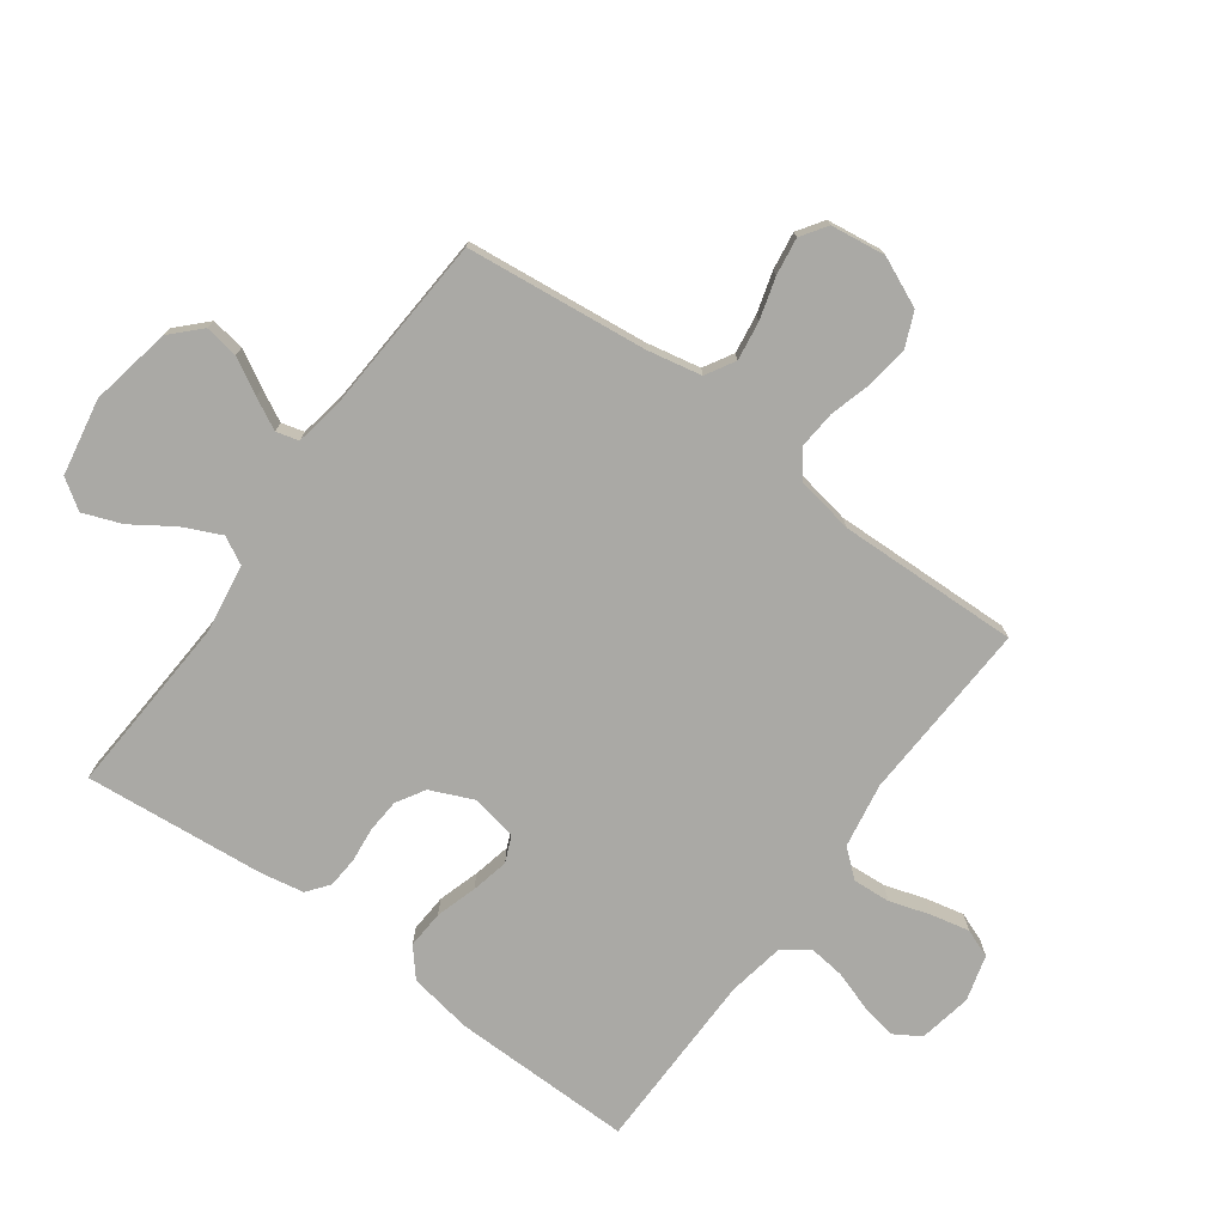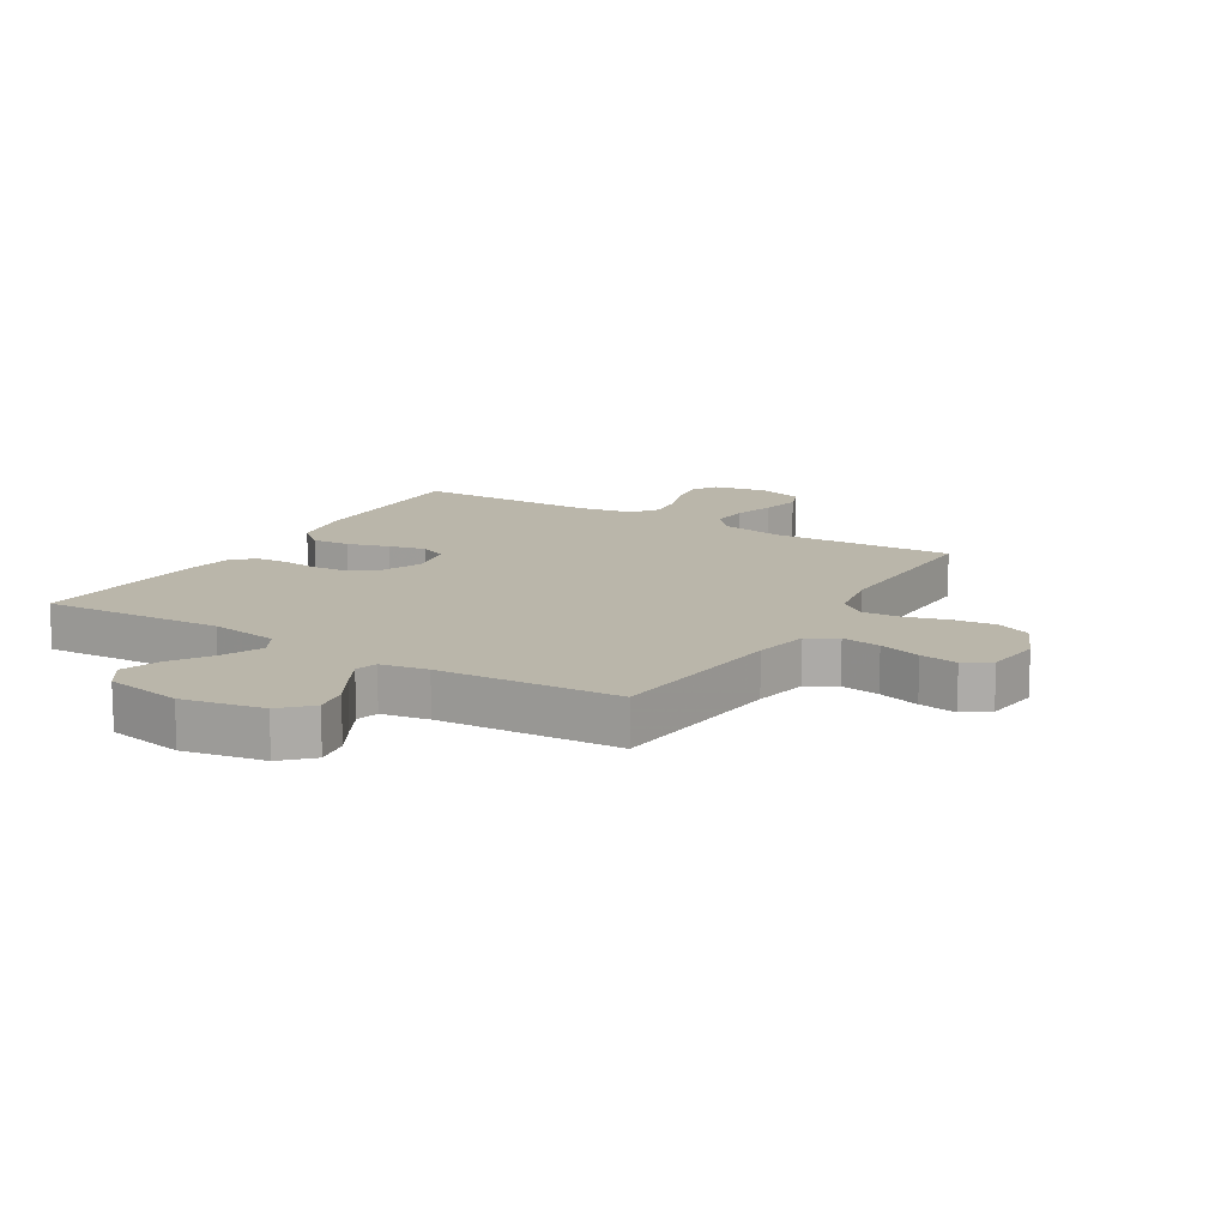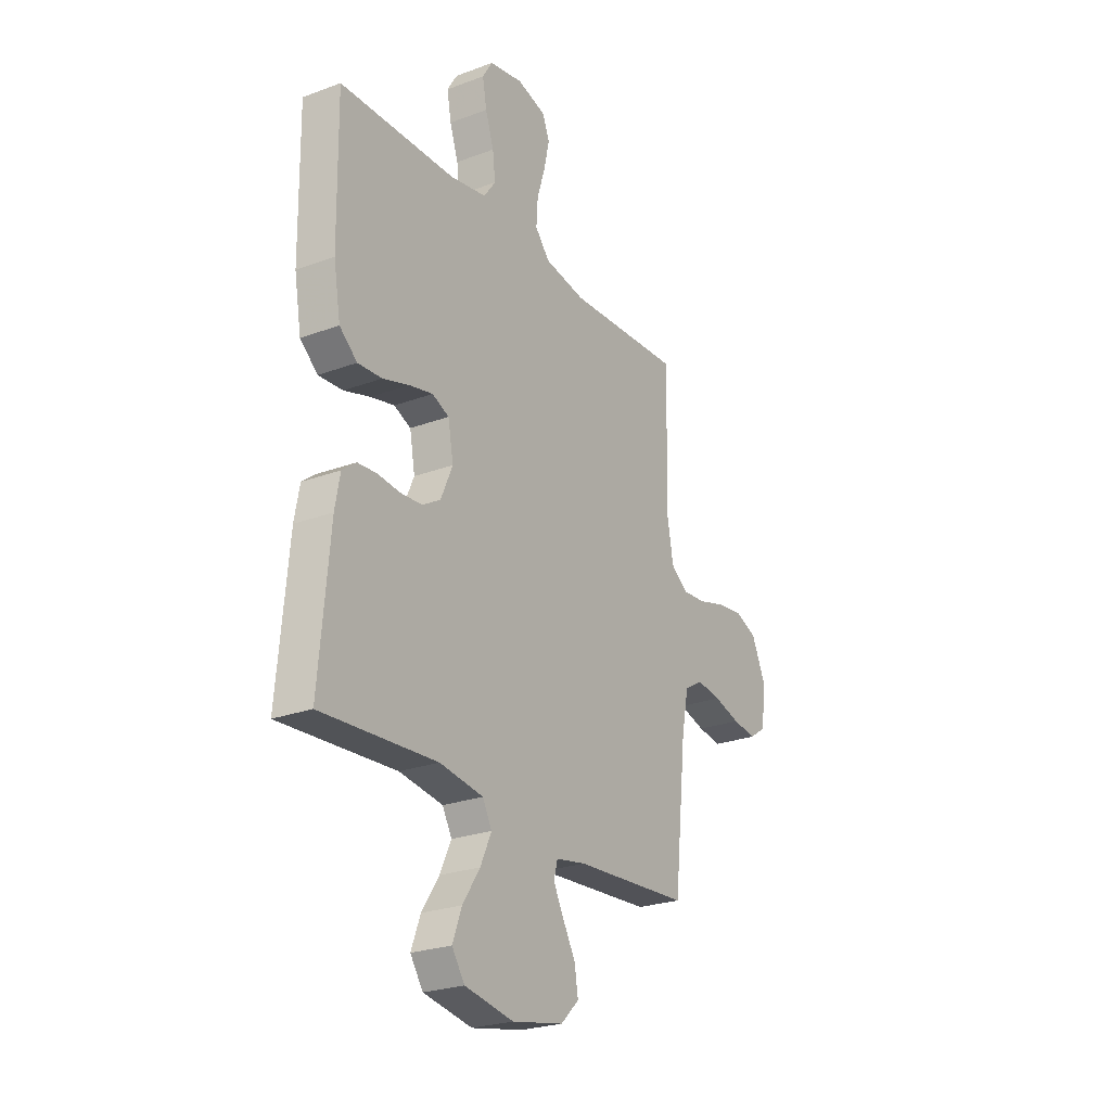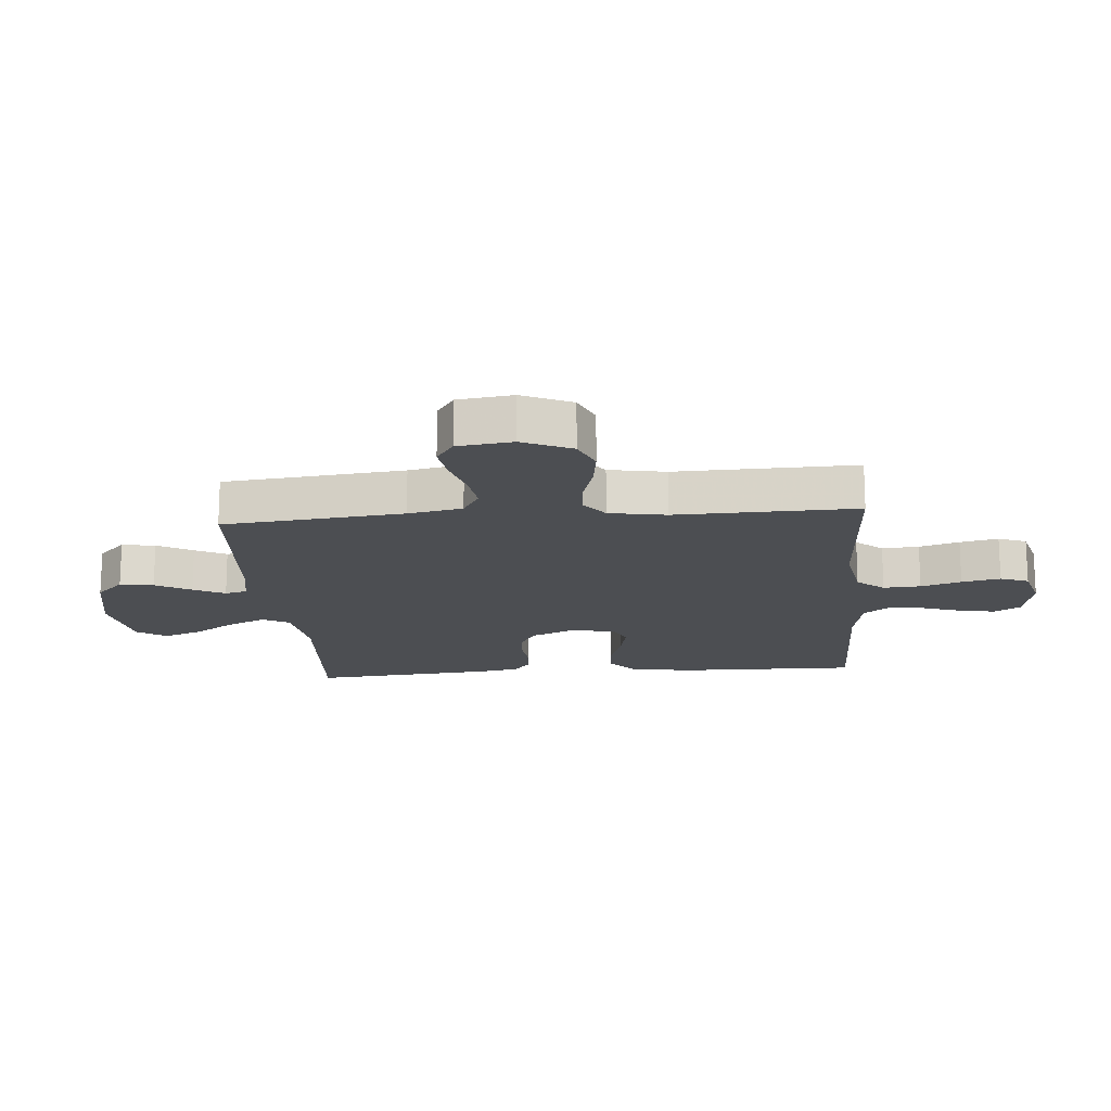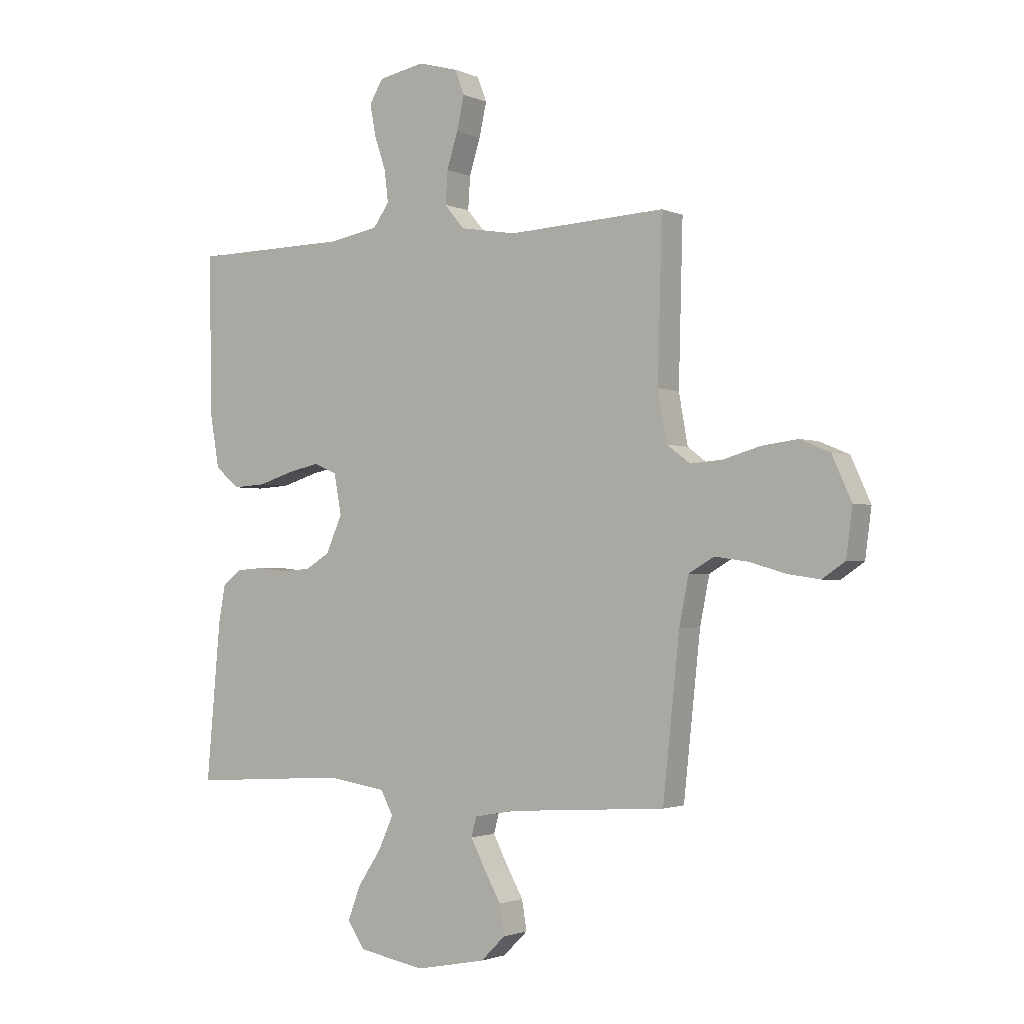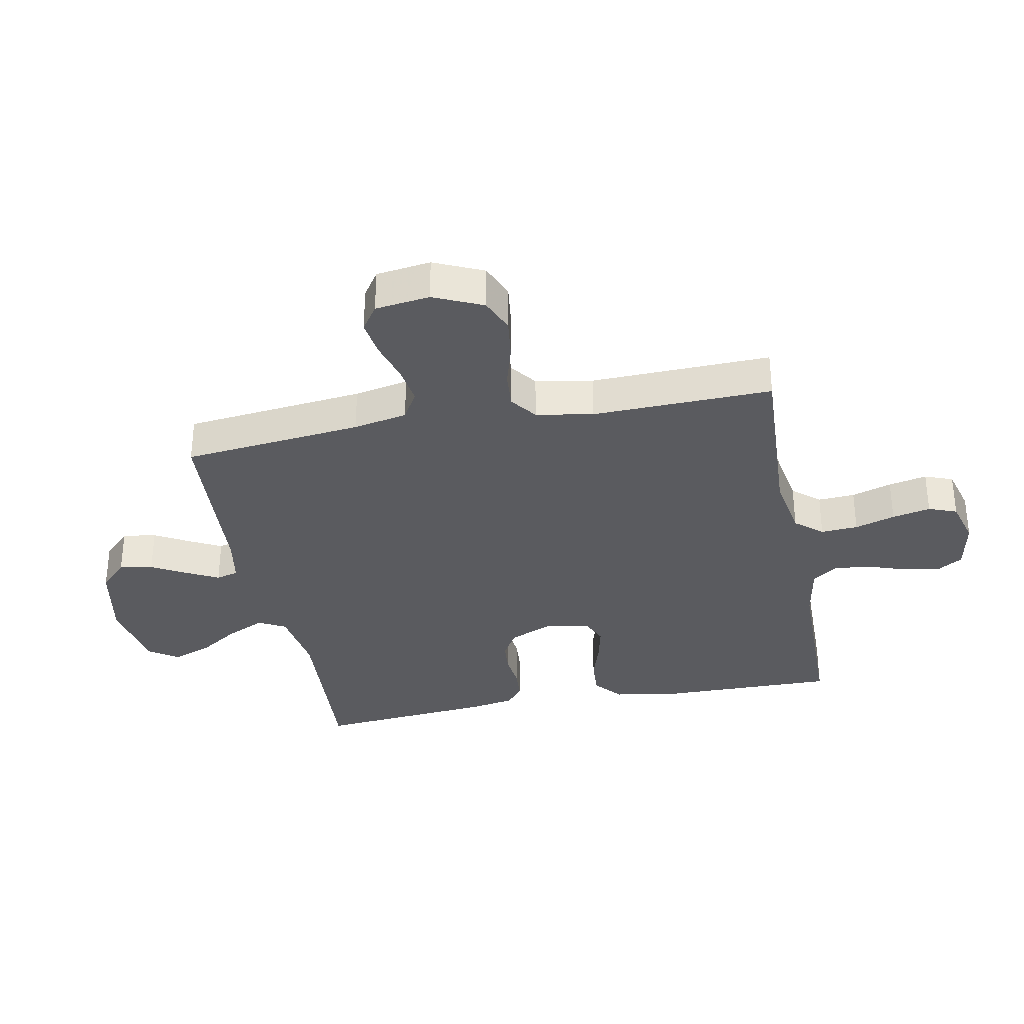
<metadata>
{"format":"obj","ext":"obj","renderer":"f3d","projection":"perspective","resolution":1024,"background":"white","views":[{"elev":-75.3,"azim":-126.0,"up":"+Y"},{"elev":13.8,"azim":-148.9,"up":"+Y"},{"elev":-24.9,"azim":121.3,"up":"+Z"},{"elev":-16.7,"azim":-85.3,"up":"+Y"},{"elev":-1.8,"azim":-146.0,"up":"+Z"},{"elev":-33.4,"azim":-79.0,"up":"+Y"}]}
</metadata>
<code>
v -0.5 0.07 0.5
v -0.2 0.07 0.485
v -0.093 0.07 0.503
v -0.055 0.07 0.548
v -0.059 0.07 0.61
v -0.08 0.07 0.677
v -0.094 0.07 0.741
v -0.076 0.07 0.788
v 0 0.07 0.809
v 0.088 0.07 0.792
v 0.114 0.07 0.749
v 0.103 0.07 0.689
v 0.081 0.07 0.624
v 0.074 0.07 0.564
v 0.105 0.07 0.521
v 0.2 0.07 0.504
v 0.5 0.07 0.5
v 0.496 0.07 0.2
v 0.478 0.07 0.095
v 0.432 0.07 0.056
v 0.369 0.07 0.06
v 0.301 0.07 0.081
v 0.239 0.07 0.095
v 0.195 0.07 0.076
v 0.181 0.07 0
v 0.212 0.07 -0.071
v 0.259 0.07 -0.099
v 0.315 0.07 -0.103
v 0.373 0.07 -0.097
v 0.424 0.07 -0.101
v 0.46 0.07 -0.129
v 0.473 0.07 -0.2
v 0.5 0.07 -0.5
v 0.2 0.07 -0.481
v 0.086 0.07 -0.498
v 0.062 0.07 -0.543
v 0.091 0.07 -0.606
v 0.136 0.07 -0.674
v 0.16 0.07 -0.738
v 0.127 0.07 -0.787
v 0 0.07 -0.81
v -0.134 0.07 -0.784
v -0.181 0.07 -0.738
v -0.172 0.07 -0.682
v -0.139 0.07 -0.623
v -0.112 0.07 -0.571
v -0.122 0.07 -0.534
v -0.2 0.07 -0.52
v -0.5 0.07 -0.5
v -0.532 0.07 -0.2
v -0.55 0.07 -0.11
v -0.598 0.07 -0.082
v -0.662 0.07 -0.091
v -0.731 0.07 -0.111
v -0.793 0.07 -0.12
v -0.836 0.07 -0.091
v -0.848 0.07 0
v -0.811 0.07 0.082
v -0.754 0.07 0.106
v -0.685 0.07 0.097
v -0.615 0.07 0.077
v -0.553 0.07 0.072
v -0.509 0.07 0.105
v -0.492 0.07 0.2
v -0.5 0 0.5
v -0.2 0 0.485
v -0.093 0 0.503
v -0.055 0 0.548
v -0.059 0 0.61
v -0.08 0 0.677
v -0.094 0 0.741
v -0.076 0 0.788
v 0 0 0.809
v 0.088 0 0.792
v 0.114 0 0.749
v 0.103 0 0.689
v 0.081 0 0.624
v 0.074 0 0.564
v 0.105 0 0.521
v 0.2 0 0.504
v 0.5 0 0.5
v 0.496 0 0.2
v 0.478 0 0.095
v 0.432 0 0.056
v 0.369 0 0.06
v 0.301 0 0.081
v 0.239 0 0.095
v 0.195 0 0.076
v 0.181 0 0
v 0.212 0 -0.071
v 0.259 0 -0.099
v 0.315 0 -0.103
v 0.373 0 -0.097
v 0.424 0 -0.101
v 0.46 0 -0.129
v 0.473 0 -0.2
v 0.5 0 -0.5
v 0.2 0 -0.481
v 0.086 0 -0.498
v 0.062 0 -0.543
v 0.091 0 -0.606
v 0.136 0 -0.674
v 0.16 0 -0.738
v 0.127 0 -0.787
v 0 0 -0.81
v -0.134 0 -0.784
v -0.181 0 -0.738
v -0.172 0 -0.682
v -0.139 0 -0.623
v -0.112 0 -0.571
v -0.122 0 -0.534
v -0.2 0 -0.52
v -0.5 0 -0.5
v -0.532 0 -0.2
v -0.55 0 -0.11
v -0.598 0 -0.082
v -0.662 0 -0.091
v -0.731 0 -0.111
v -0.793 0 -0.12
v -0.836 0 -0.091
v -0.848 0 0
v -0.811 0 0.082
v -0.754 0 0.106
v -0.685 0 0.097
v -0.615 0 0.077
v -0.553 0 0.072
v -0.509 0 0.105
v -0.492 0 0.2
f 59 60 61
f 58 59 61
f 57 58 61
f 56 57 61
f 55 56 61
f 54 55 61
f 53 54 61
f 52 53 61 62
f 51 52 62 63
f 48 49 50
f 50 51 63
f 48 50 63
f 47 48 63
f 43 44 45
f 42 43 45
f 41 42 45
f 40 41 45
f 39 40 45
f 38 39 45
f 37 38 45
f 36 37 45 46
f 35 36 46 47
f 32 33 34
f 31 32 34
f 30 31 34
f 29 30 34
f 28 29 34
f 27 28 34 35
f 47 63 64
f 35 47 64
f 27 35 64
f 26 27 64
f 20 21 22
f 19 20 22
f 18 19 22
f 17 18 22
f 16 17 22
f 15 16 22 23
f 14 15 23 24
f 11 12 13
f 10 11 13
f 9 10 13
f 8 9 13
f 7 8 13
f 6 7 13
f 5 6 13
f 4 5 13 14
f 14 24 25
f 4 14 25
f 3 4 25
f 64 1 2
f 25 26 64
f 3 25 64
f 2 3 64
f 125 124 123
f 125 123 122
f 125 122 121
f 125 121 120
f 125 120 119
f 125 119 118
f 125 118 117
f 126 125 117 116
f 127 126 116 115
f 114 113 112
f 127 115 114
f 127 114 112
f 127 112 111
f 109 108 107
f 109 107 106
f 109 106 105
f 109 105 104
f 109 104 103
f 109 103 102
f 109 102 101
f 110 109 101 100
f 111 110 100 99
f 98 97 96
f 98 96 95
f 98 95 94
f 98 94 93
f 98 93 92
f 99 98 92 91
f 128 127 111
f 128 111 99
f 128 99 91
f 128 91 90
f 86 85 84
f 86 84 83
f 86 83 82
f 86 82 81
f 86 81 80
f 87 86 80 79
f 88 87 79 78
f 77 76 75
f 77 75 74
f 77 74 73
f 77 73 72
f 77 72 71
f 77 71 70
f 77 70 69
f 78 77 69 68
f 89 88 78
f 89 78 68
f 89 68 67
f 66 65 128
f 128 90 89
f 128 89 67
f 128 67 66
f 1 65 66 2
f 2 66 67 3
f 3 67 68 4
f 4 68 69 5
f 5 69 70 6
f 6 70 71 7
f 7 71 72 8
f 8 72 73 9
f 9 73 74 10
f 10 74 75 11
f 11 75 76 12
f 12 76 77 13
f 13 77 78 14
f 14 78 79 15
f 15 79 80 16
f 16 80 81 17
f 17 81 82 18
f 18 82 83 19
f 19 83 84 20
f 20 84 85 21
f 21 85 86 22
f 22 86 87 23
f 23 87 88 24
f 24 88 89 25
f 25 89 90 26
f 26 90 91 27
f 27 91 92 28
f 28 92 93 29
f 29 93 94 30
f 30 94 95 31
f 31 95 96 32
f 32 96 97 33
f 33 97 98 34
f 34 98 99 35
f 35 99 100 36
f 36 100 101 37
f 37 101 102 38
f 38 102 103 39
f 39 103 104 40
f 40 104 105 41
f 41 105 106 42
f 42 106 107 43
f 43 107 108 44
f 44 108 109 45
f 45 109 110 46
f 46 110 111 47
f 47 111 112 48
f 48 112 113 49
f 49 113 114 50
f 50 114 115 51
f 51 115 116 52
f 52 116 117 53
f 53 117 118 54
f 54 118 119 55
f 55 119 120 56
f 56 120 121 57
f 57 121 122 58
f 58 122 123 59
f 59 123 124 60
f 60 124 125 61
f 61 125 126 62
f 62 126 127 63
f 63 127 128 64
f 64 128 65 1

</code>
